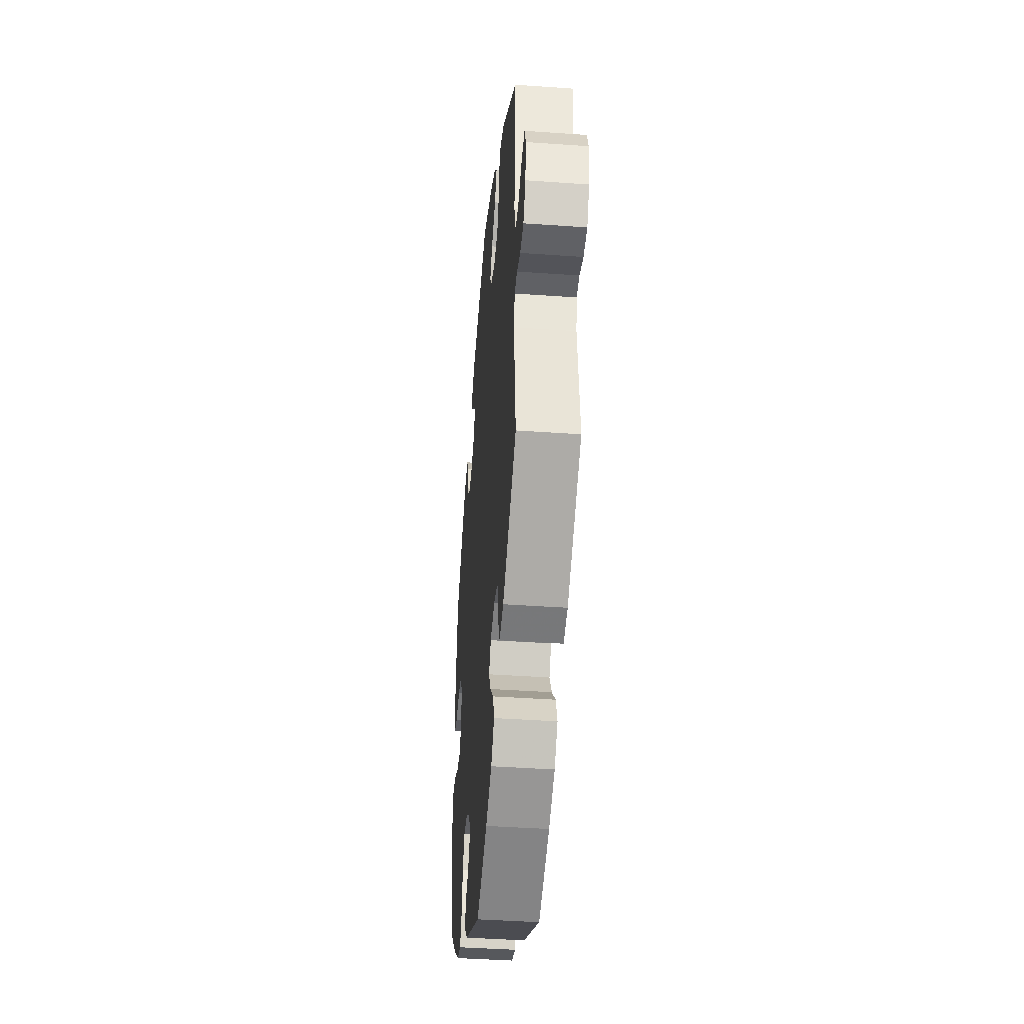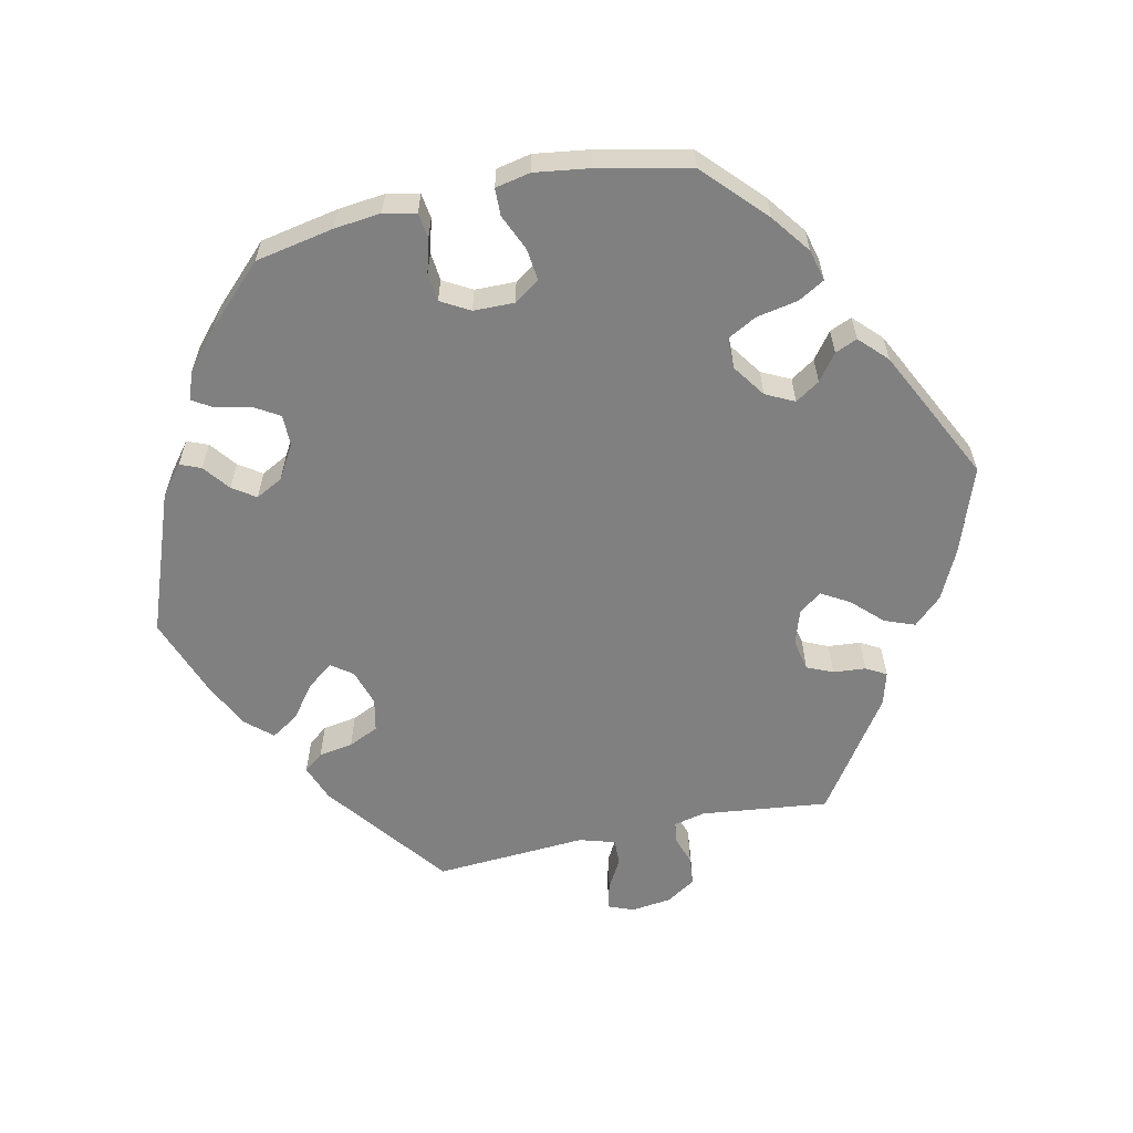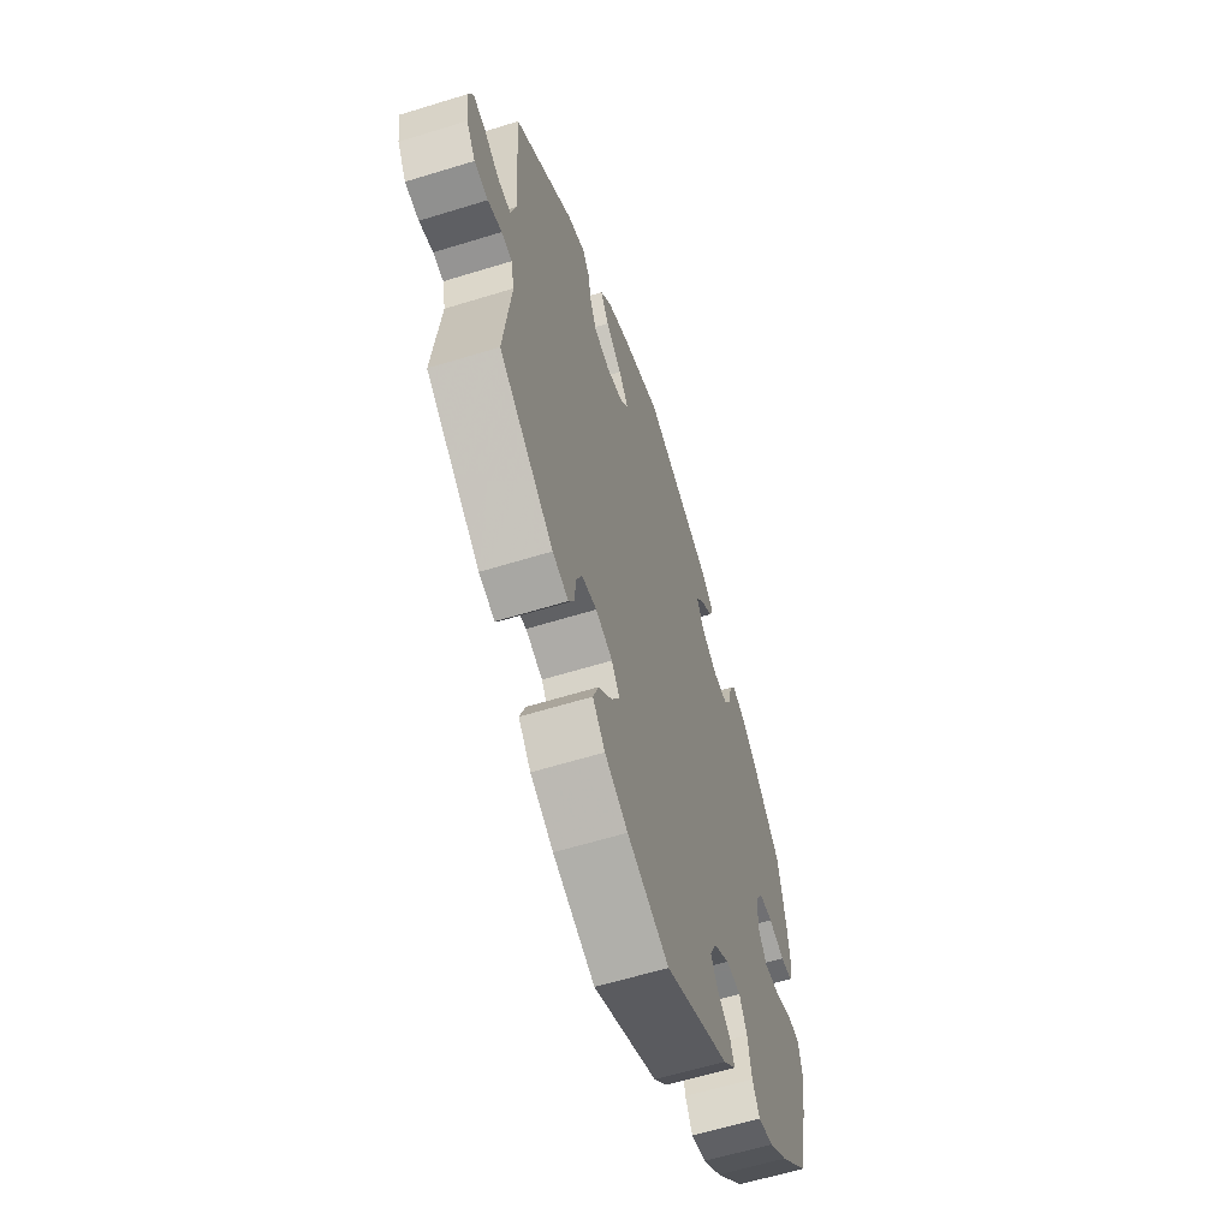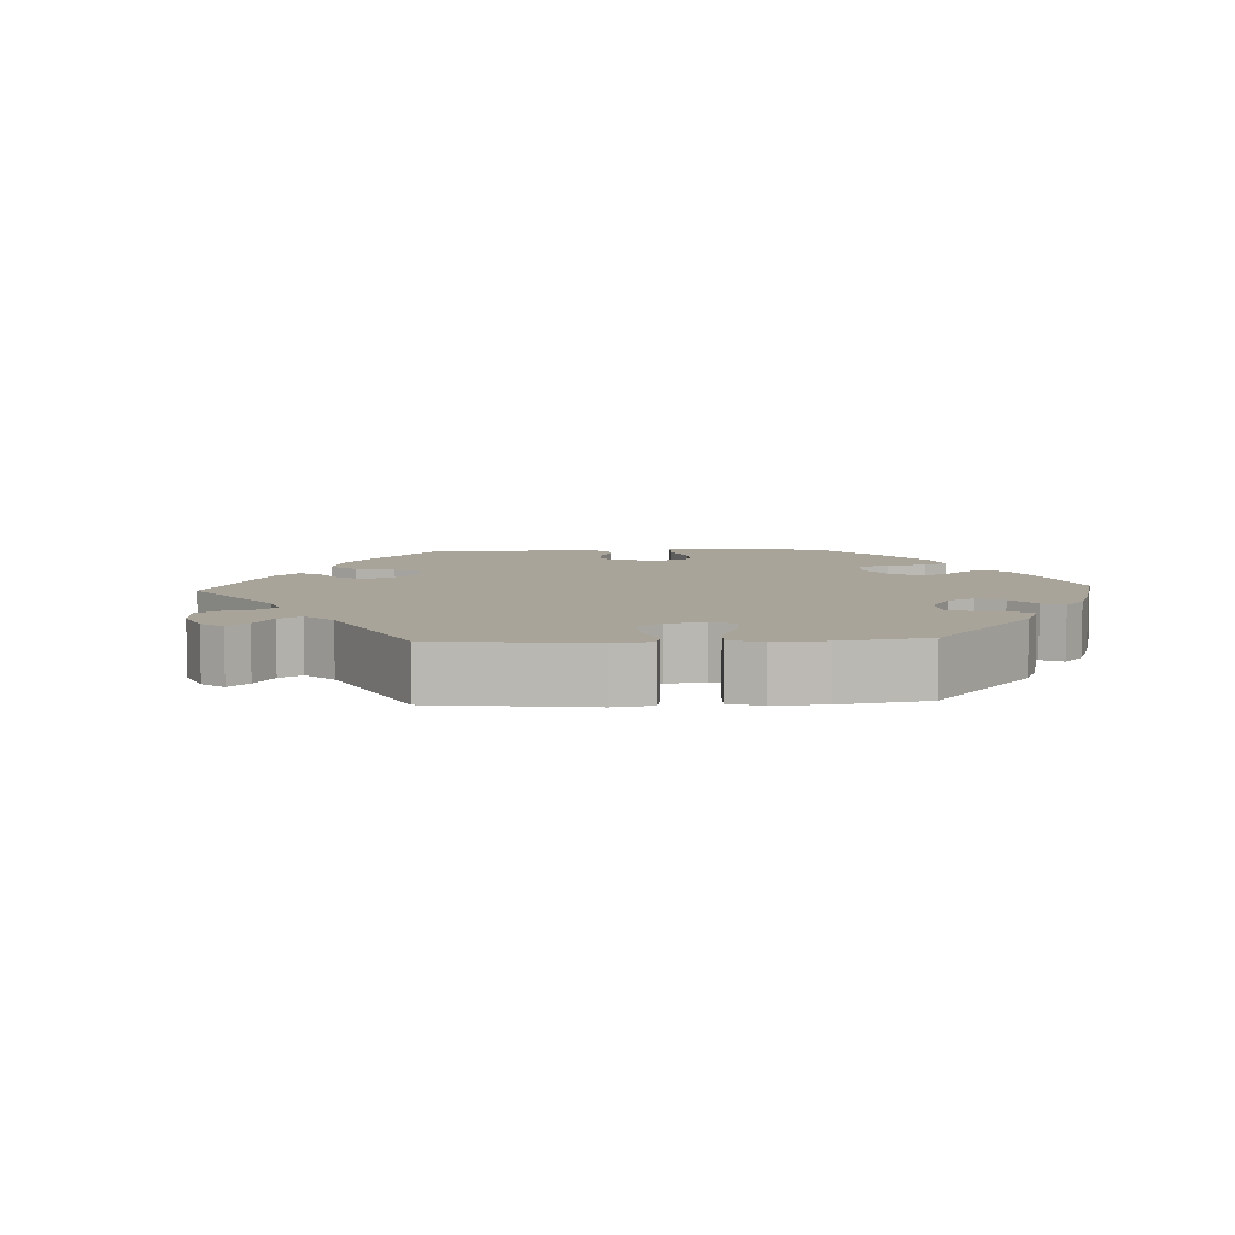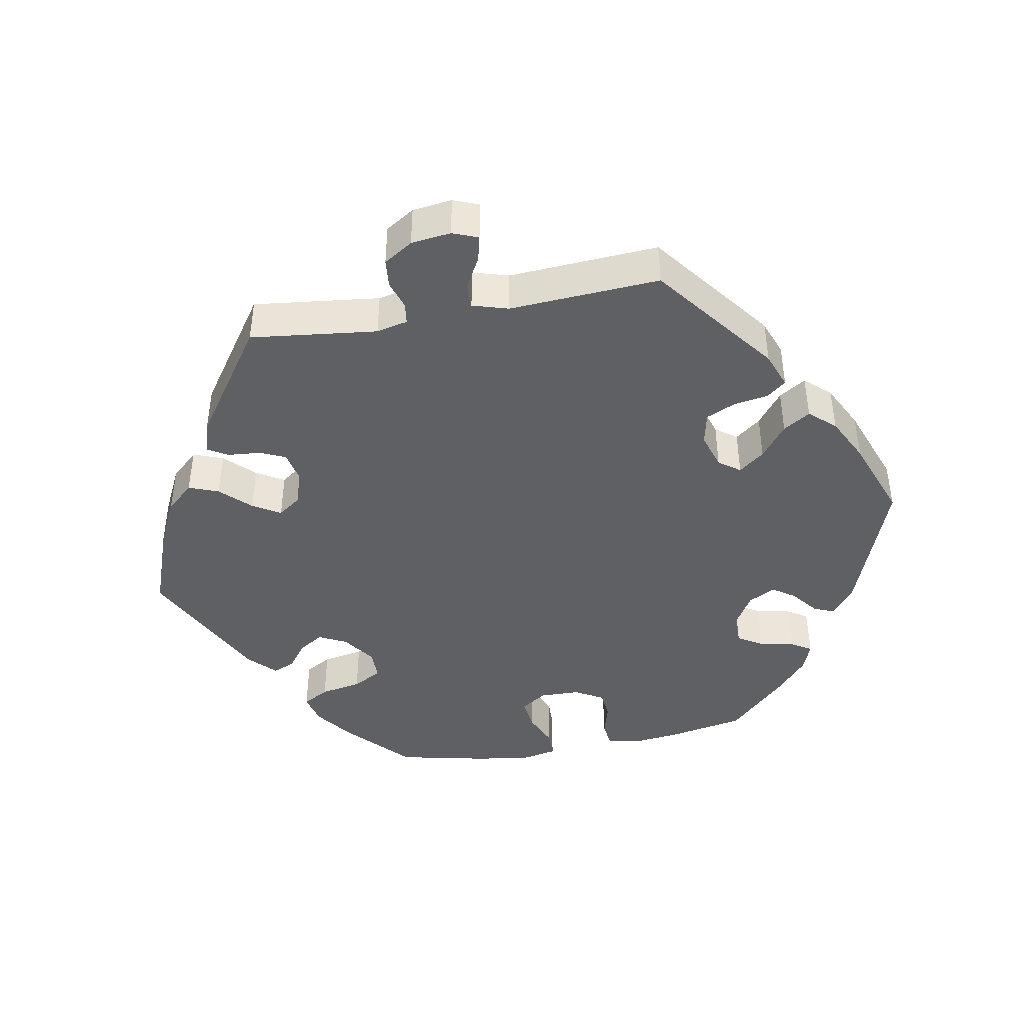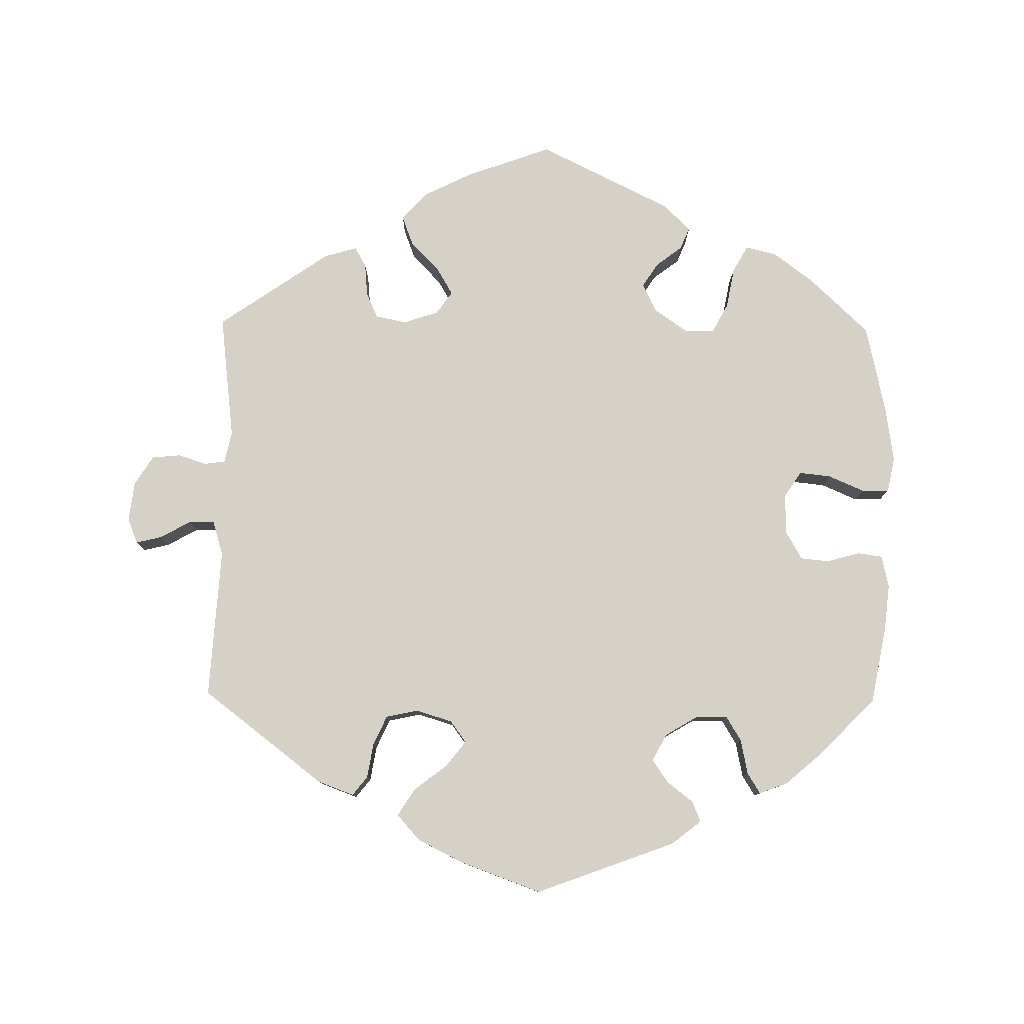
<metadata>
{"format":"obj","ext":"obj","renderer":"f3d","projection":"perspective","resolution":1024,"background":"white","views":[{"elev":-41.6,"azim":-94.9,"up":"+Z"},{"elev":-60.2,"azim":102.4,"up":"+Y"},{"elev":-60.3,"azim":-72.4,"up":"+Z"},{"elev":7.1,"azim":-32.9,"up":"+Y"},{"elev":-43.0,"azim":-79.6,"up":"+Y"},{"elev":79.5,"azim":0.7,"up":"+Y"}]}
</metadata>
<code>
v 0.198 0.07 0.505
v 0.24 0.07 0.472
v 0.228 0.07 0.443
v 0.191 0.07 0.414
v 0.169 0.07 0.382
v 0.189 0.07 0.344
v 0.236 0.07 0.316
v 0.28 0.07 0.316
v 0.301 0.07 0.351
v 0.311 0.07 0.4
v 0.329 0.07 0.429
v 0.369 0.07 0.414
v 0.42 0.07 0.37
v 0.5 0.07 0.289
v 0.521 0.07 0.179
v 0.528 0.07 0.114
v 0.518 0.07 0.069
v 0.483 0.07 0.064
v 0.436 0.07 0.077
v 0.396 0.07 0.073
v 0.373 0.07 0.033
v 0.372 0.07 -0.024
v 0.396 0.07 -0.06
v 0.441 0.07 -0.055
v 0.492 0.07 -0.033
v 0.53 0.07 -0.034
v 0.54 0.07 -0.083
v 0.529 0.07 -0.16
v 0.501 0.07 -0.288
v 0.416 0.07 -0.368
v 0.361 0.07 -0.409
v 0.317 0.07 -0.42
v 0.296 0.07 -0.383
v 0.285 0.07 -0.325
v 0.263 0.07 -0.284
v 0.22 0.07 -0.284
v 0.174 0.07 -0.316
v 0.154 0.07 -0.356
v 0.176 0.07 -0.39
v 0.213 0.07 -0.418
v 0.226 0.07 -0.449
v 0.188 0.07 -0.486
v 0.001 0.07 -0.578
v -0.121 0.07 -0.534
v -0.188 0.07 -0.501
v -0.224 0.07 -0.462
v -0.208 0.07 -0.42
v -0.168 0.07 -0.379
v -0.145 0.07 -0.34
v -0.168 0.07 -0.308
v -0.217 0.07 -0.292
v -0.261 0.07 -0.301
v -0.277 0.07 -0.337
v -0.281 0.07 -0.383
v -0.297 0.07 -0.411
v -0.343 0.07 -0.398
v -0.501 0.07 -0.289
v -0.48 0.07 -0.111
v -0.49 0.07 -0.067
v -0.52 0.07 -0.063
v -0.56 0.07 -0.076
v -0.6 0.07 -0.072
v -0.626 0.07 -0.031
v -0.633 0.07 0.025
v -0.619 0.07 0.061
v -0.582 0.07 0.052
v -0.539 0.07 0.028
v -0.503 0.07 0.027
v -0.488 0.07 0.077
v -0.501 0.07 0.289
v -0.33 0.07 0.42
v -0.279 0.07 0.439
v -0.258 0.07 0.412
v -0.25 0.07 0.364
v -0.231 0.07 0.322
v -0.185 0.07 0.312
v -0.134 0.07 0.328
v -0.112 0.07 0.358
v -0.14 0.07 0.394
v -0.187 0.07 0.43
v -0.211 0.07 0.468
v -0.179 0.07 0.504
v -0.115 0.07 0.536
v 0 0.07 0.578
v 0.198 0 0.505
v 0.24 0 0.472
v 0.228 0 0.443
v 0.191 0 0.414
v 0.169 0 0.382
v 0.189 0 0.344
v 0.236 0 0.316
v 0.28 0 0.316
v 0.301 0 0.351
v 0.311 0 0.4
v 0.329 0 0.429
v 0.369 0 0.414
v 0.42 0 0.37
v 0.5 0 0.289
v 0.521 0 0.179
v 0.528 0 0.114
v 0.518 0 0.069
v 0.483 0 0.064
v 0.436 0 0.077
v 0.396 0 0.073
v 0.373 0 0.033
v 0.372 0 -0.024
v 0.396 0 -0.06
v 0.441 0 -0.055
v 0.492 0 -0.033
v 0.53 0 -0.034
v 0.54 0 -0.083
v 0.529 0 -0.16
v 0.501 0 -0.288
v 0.416 0 -0.368
v 0.361 0 -0.409
v 0.317 0 -0.42
v 0.296 0 -0.383
v 0.285 0 -0.325
v 0.263 0 -0.284
v 0.22 0 -0.284
v 0.174 0 -0.316
v 0.154 0 -0.356
v 0.176 0 -0.39
v 0.213 0 -0.418
v 0.226 0 -0.449
v 0.188 0 -0.486
v 0.001 0 -0.578
v -0.121 0 -0.534
v -0.188 0 -0.501
v -0.224 0 -0.462
v -0.208 0 -0.42
v -0.168 0 -0.379
v -0.145 0 -0.34
v -0.168 0 -0.308
v -0.217 0 -0.292
v -0.261 0 -0.301
v -0.277 0 -0.337
v -0.281 0 -0.383
v -0.297 0 -0.411
v -0.343 0 -0.398
v -0.501 0 -0.289
v -0.48 0 -0.111
v -0.49 0 -0.067
v -0.52 0 -0.063
v -0.56 0 -0.076
v -0.6 0 -0.072
v -0.626 0 -0.031
v -0.633 0 0.025
v -0.619 0 0.061
v -0.582 0 0.052
v -0.539 0 0.028
v -0.503 0 0.027
v -0.488 0 0.077
v -0.501 0 0.289
v -0.33 0 0.42
v -0.279 0 0.439
v -0.258 0 0.412
v -0.25 0 0.364
v -0.231 0 0.322
v -0.185 0 0.312
v -0.134 0 0.328
v -0.112 0 0.358
v -0.14 0 0.394
v -0.187 0 0.43
v -0.211 0 0.468
v -0.179 0 0.504
v -0.115 0 0.536
v 0 0 0.578
f 79 80 81 82
f 78 79 82 83
f 71 72 73 74
f 69 70 71 74
f 68 69 74 75
f 64 65 66 67
f 64 67 68
f 63 64 68
f 60 61 62 63
f 59 60 63 68
f 58 59 68 75
f 53 54 55 56
f 52 53 56 57
f 51 52 57 58
f 45 46 47 48
f 45 48 49
f 44 45 49
f 43 44 49
f 42 43 49
f 39 40 41 42
f 38 39 42 49
f 37 38 49 50
f 31 32 33 34
f 31 34 35
f 30 31 35
f 29 30 35
f 28 29 35
f 27 28 35 36
f 24 25 26 27
f 23 24 27 36
f 16 17 18 19
f 16 19 20
f 15 16 20
f 14 15 20
f 13 14 20 21
f 9 10 11 12
f 8 9 12 13
f 1 2 3 4
f 1 4 5
f 78 83 84 1
f 51 58 75 76
f 51 76 77
f 22 23 36 37
f 21 22 37 50
f 8 13 21 50
f 7 8 50 51
f 77 78 1 5
f 6 7 51 77
f 5 6 77
f 166 165 164 163
f 167 166 163 162
f 158 157 156 155
f 158 155 154 153
f 159 158 153 152
f 151 150 149 148
f 152 151 148
f 152 148 147
f 147 146 145 144
f 152 147 144 143
f 159 152 143 142
f 140 139 138 137
f 141 140 137 136
f 142 141 136 135
f 132 131 130 129
f 133 132 129
f 133 129 128
f 133 128 127
f 133 127 126
f 126 125 124 123
f 133 126 123 122
f 134 133 122 121
f 118 117 116 115
f 119 118 115
f 119 115 114
f 119 114 113
f 119 113 112
f 120 119 112 111
f 111 110 109 108
f 120 111 108 107
f 103 102 101 100
f 104 103 100
f 104 100 99
f 104 99 98
f 105 104 98 97
f 96 95 94 93
f 97 96 93 92
f 88 87 86 85
f 89 88 85
f 85 168 167 162
f 160 159 142 135
f 161 160 135
f 121 120 107 106
f 134 121 106 105
f 134 105 97 92
f 135 134 92 91
f 89 85 162 161
f 161 135 91 90
f 161 90 89
f 1 85 86 2
f 2 86 87 3
f 3 87 88 4
f 4 88 89 5
f 5 89 90 6
f 6 90 91 7
f 7 91 92 8
f 8 92 93 9
f 9 93 94 10
f 10 94 95 11
f 11 95 96 12
f 12 96 97 13
f 13 97 98 14
f 14 98 99 15
f 15 99 100 16
f 16 100 101 17
f 17 101 102 18
f 18 102 103 19
f 19 103 104 20
f 20 104 105 21
f 21 105 106 22
f 22 106 107 23
f 23 107 108 24
f 24 108 109 25
f 25 109 110 26
f 26 110 111 27
f 27 111 112 28
f 28 112 113 29
f 29 113 114 30
f 30 114 115 31
f 31 115 116 32
f 32 116 117 33
f 33 117 118 34
f 34 118 119 35
f 35 119 120 36
f 36 120 121 37
f 37 121 122 38
f 38 122 123 39
f 39 123 124 40
f 40 124 125 41
f 41 125 126 42
f 42 126 127 43
f 43 127 128 44
f 44 128 129 45
f 45 129 130 46
f 46 130 131 47
f 47 131 132 48
f 48 132 133 49
f 49 133 134 50
f 50 134 135 51
f 51 135 136 52
f 52 136 137 53
f 53 137 138 54
f 54 138 139 55
f 55 139 140 56
f 56 140 141 57
f 57 141 142 58
f 58 142 143 59
f 59 143 144 60
f 60 144 145 61
f 61 145 146 62
f 62 146 147 63
f 63 147 148 64
f 64 148 149 65
f 65 149 150 66
f 66 150 151 67
f 67 151 152 68
f 68 152 153 69
f 69 153 154 70
f 70 154 155 71
f 71 155 156 72
f 72 156 157 73
f 73 157 158 74
f 74 158 159 75
f 75 159 160 76
f 76 160 161 77
f 77 161 162 78
f 78 162 163 79
f 79 163 164 80
f 80 164 165 81
f 81 165 166 82
f 82 166 167 83
f 83 167 168 84
f 84 168 85 1

</code>
